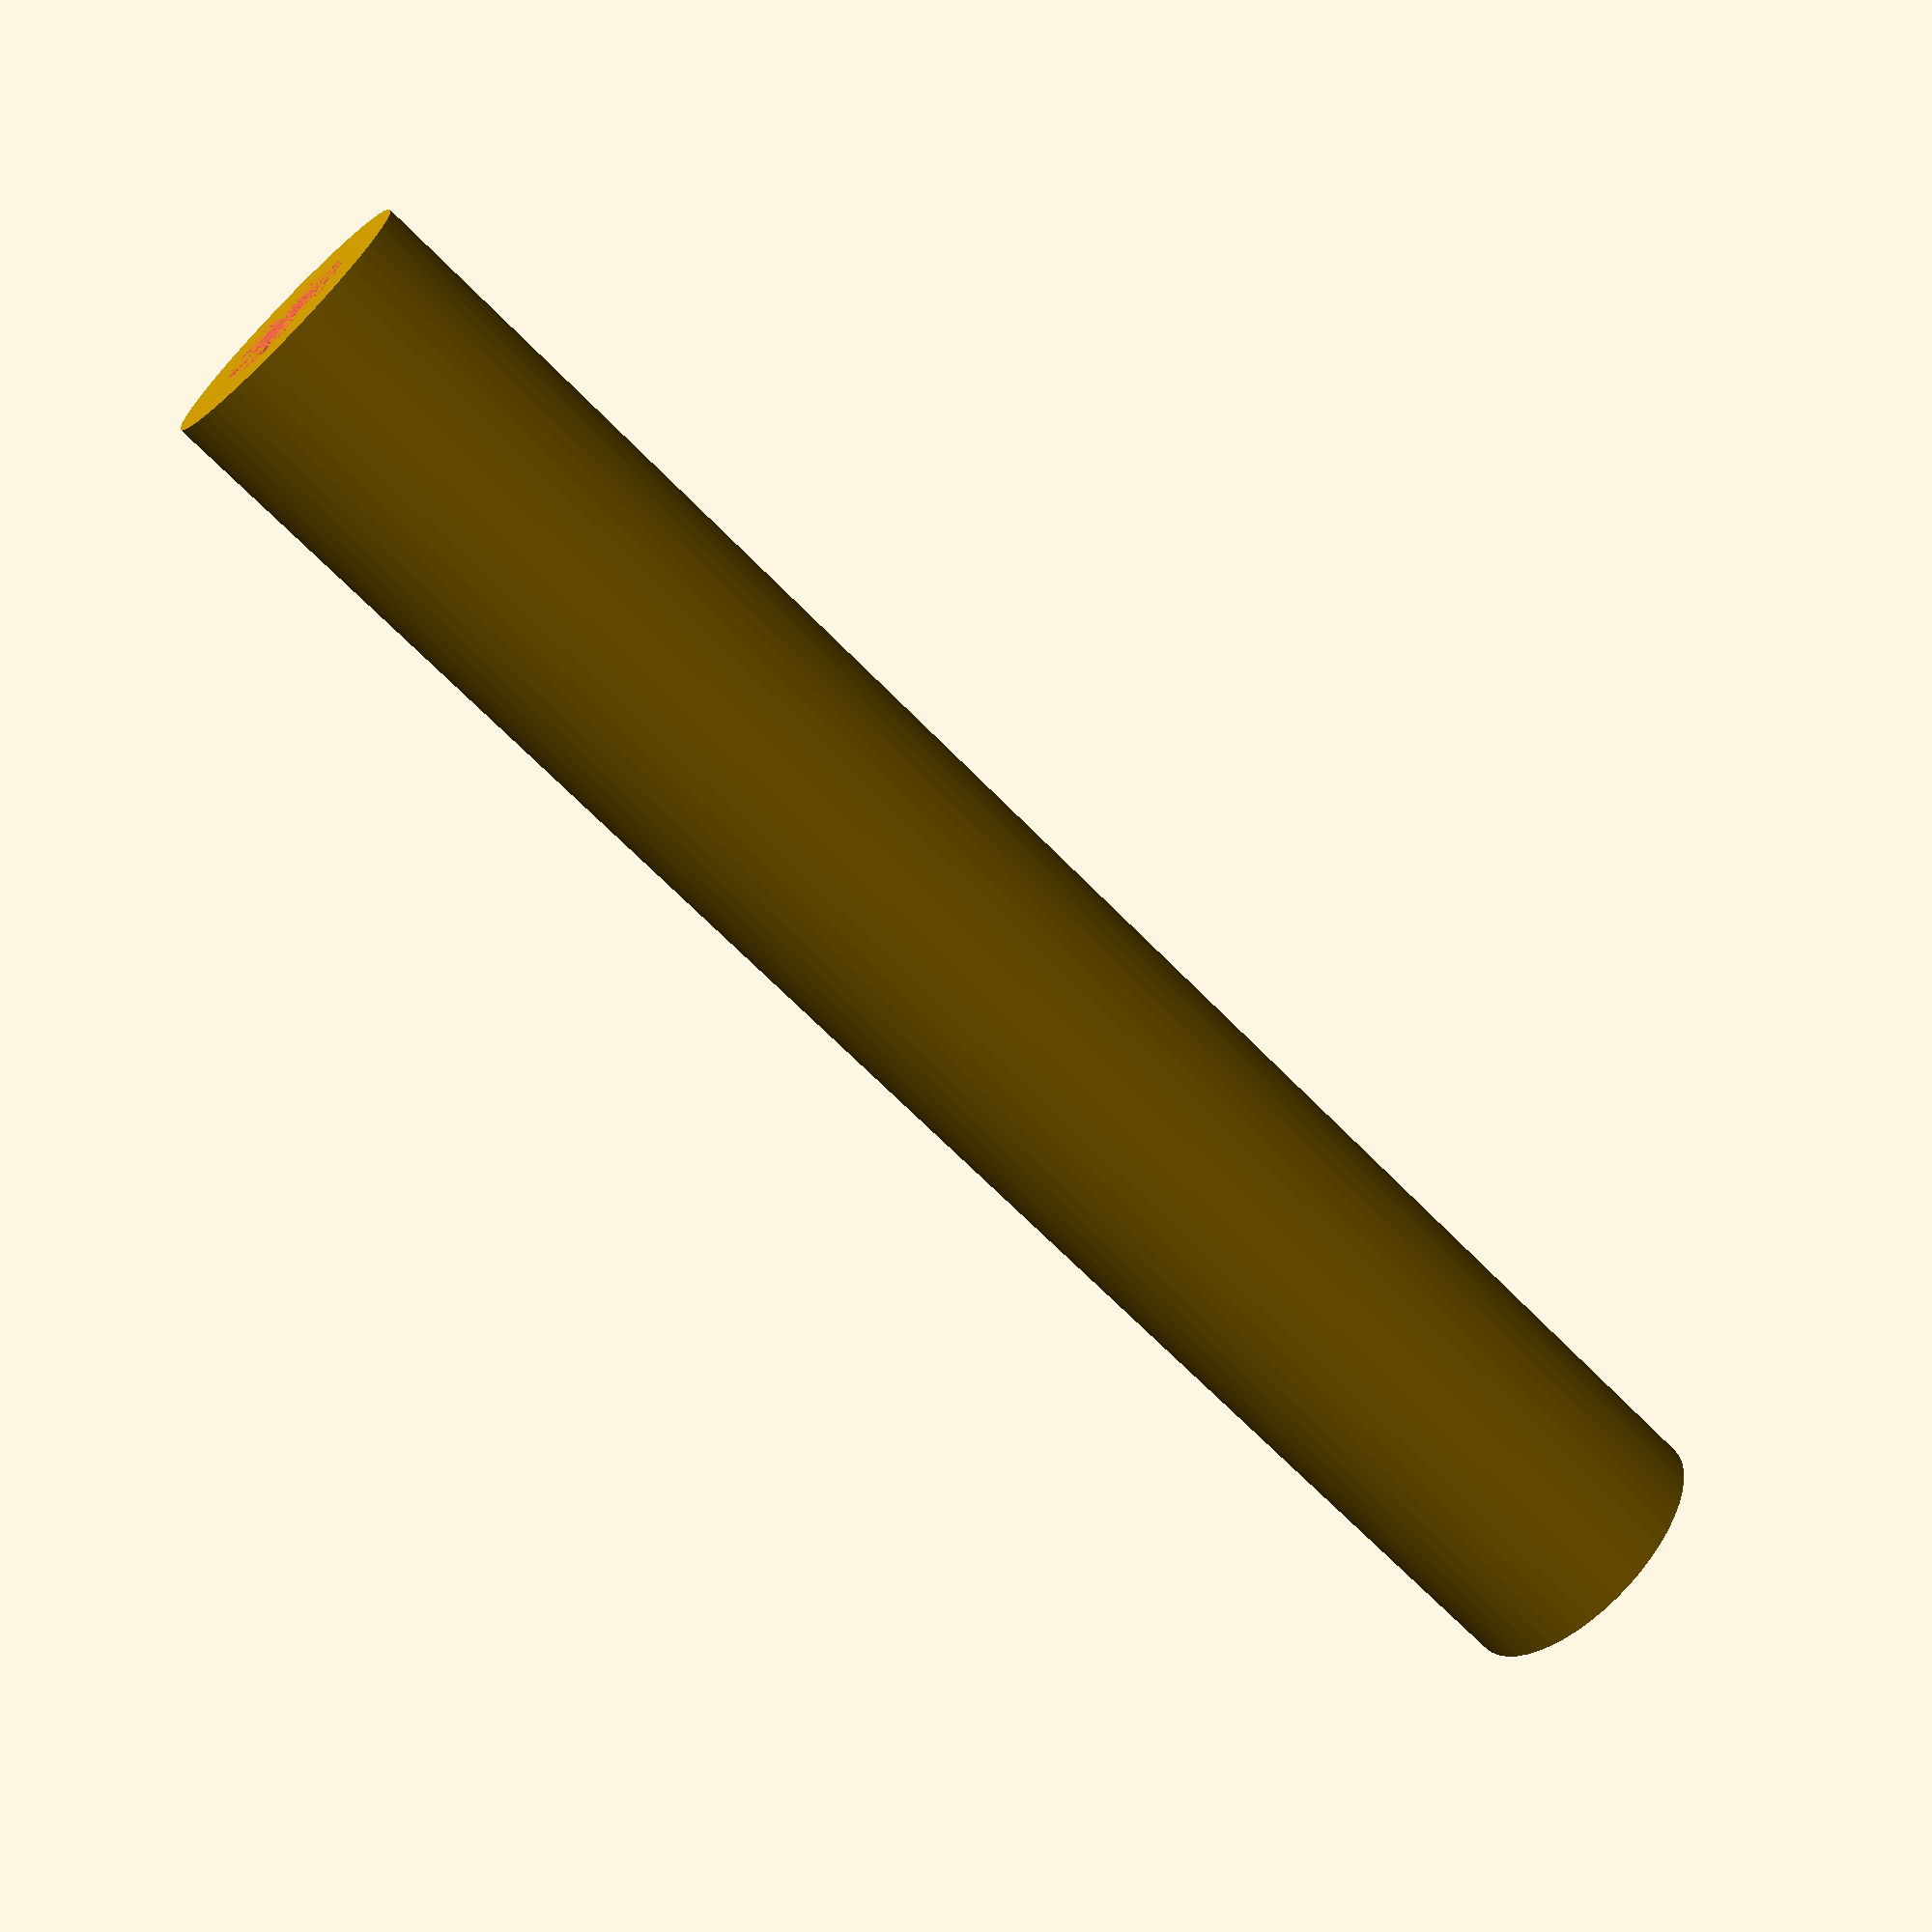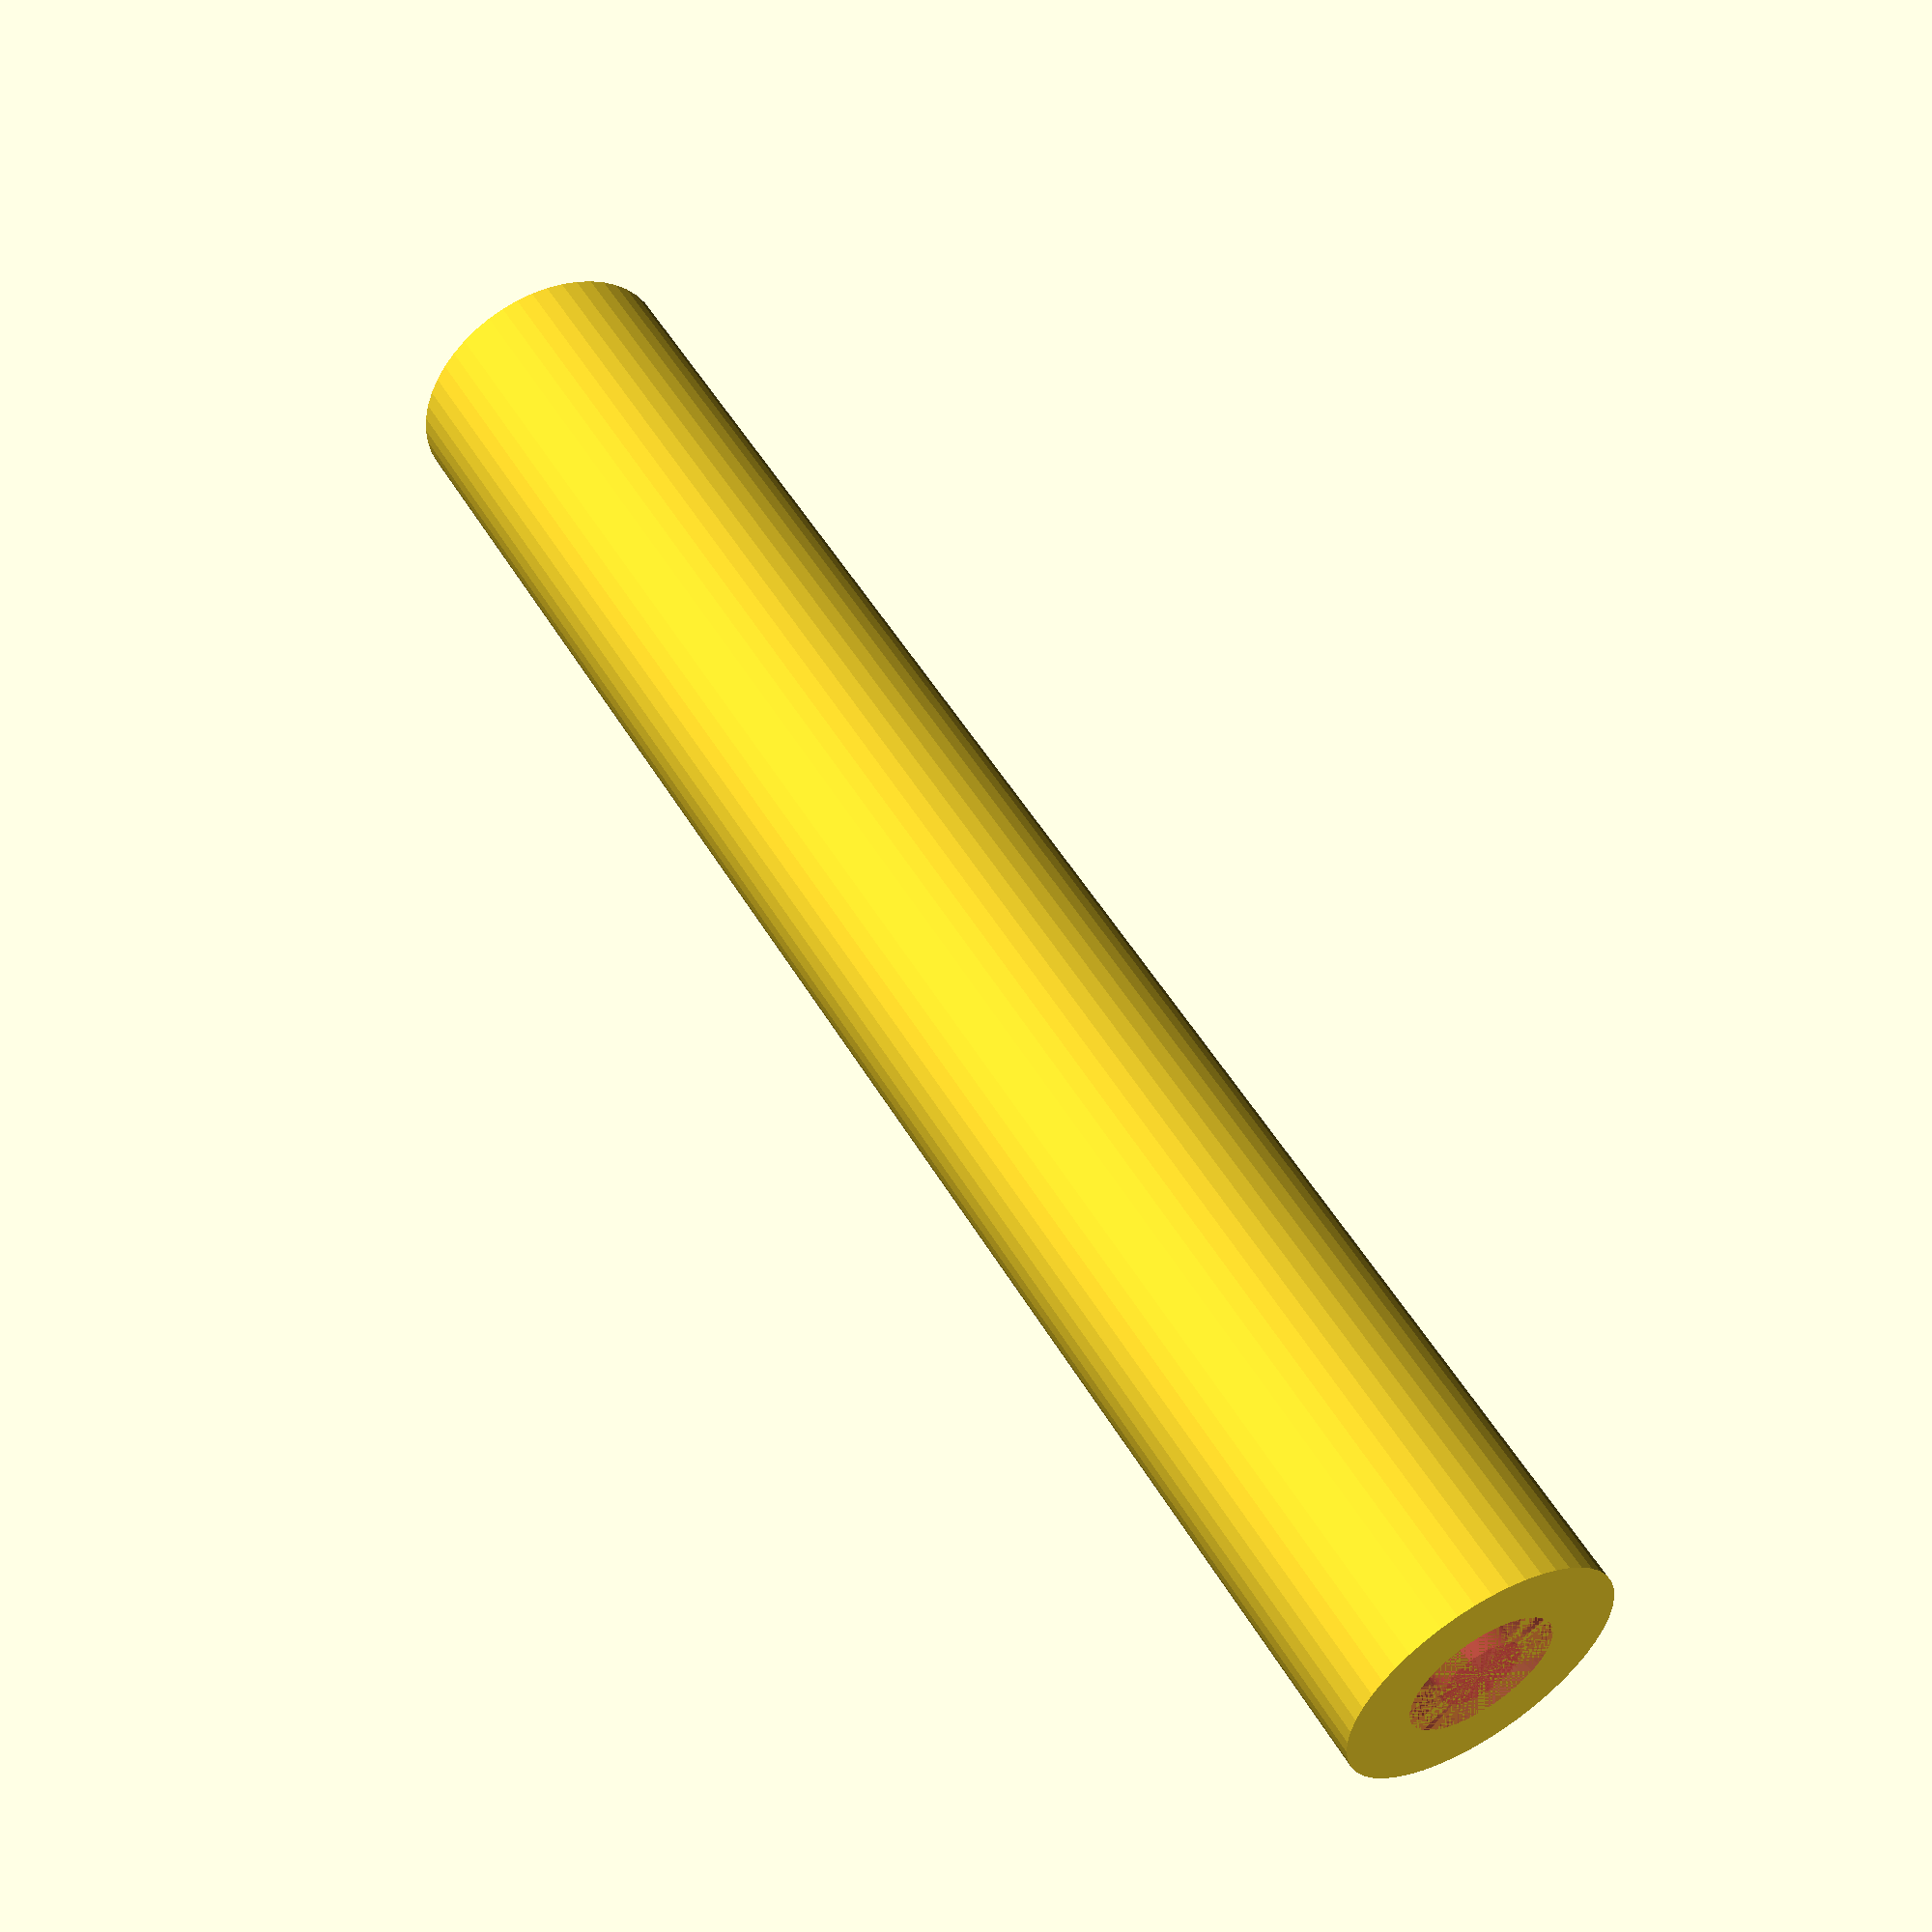
<openscad>
$fn = 50;


difference() {
	union() {
		translate(v = [0, 0, -90.0000000000]) {
			cylinder(h = 90, r = 7.0000000000);
		}
		cylinder(h = 0, r = 16.0000000000);
	}
	union() {
		translate(v = [0, 0, 0]) {
			rotate(a = [0, 0, 0]) {
				difference() {
					union() {
						#translate(v = [0, 0, -90.0000000000]) {
							cylinder(h = 90, r = 2.0000000000);
						}
						#translate(v = [0, 0, -3]) {
							cylinder(h = 3, r = 7.0000000000, r1 = 2.1250000000, r2 = 3.7500000000);
						}
						#translate(v = [0, 0, -90.0000000000]) {
							cylinder(h = 90, r = 2.1250000000);
						}
						#translate(v = [0, 0, -90.0000000000]) {
							cylinder(h = 90, r = 2.0000000000);
						}
					}
					union();
				}
			}
		}
	}
}
</openscad>
<views>
elev=247.4 azim=27.2 roll=135.8 proj=p view=solid
elev=127.2 azim=59.9 roll=210.1 proj=p view=wireframe
</views>
